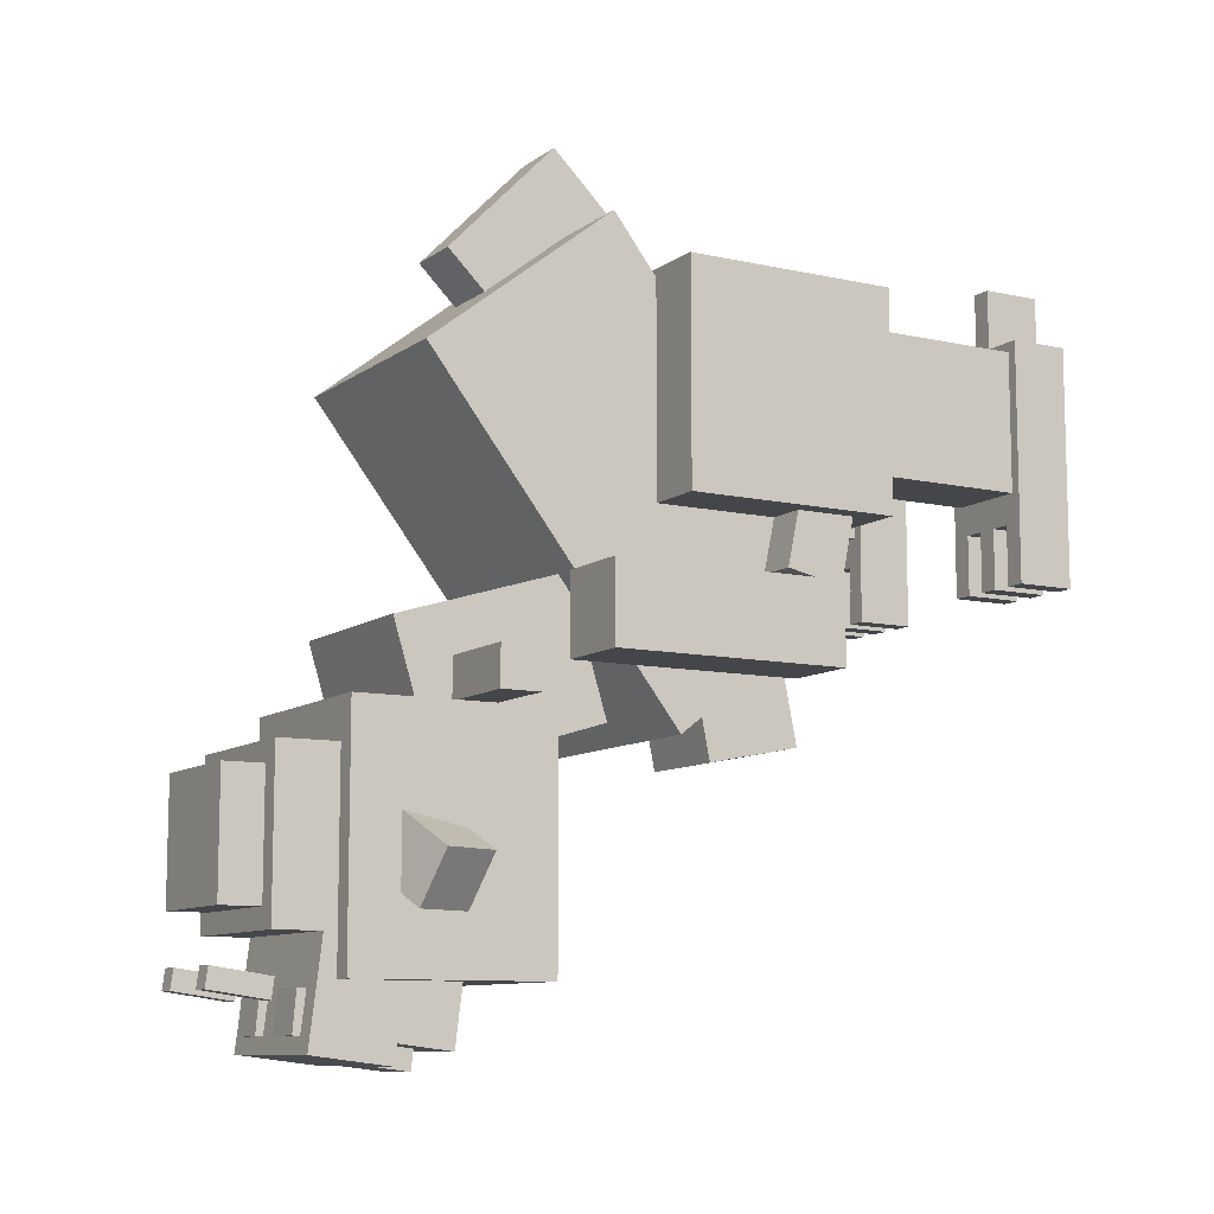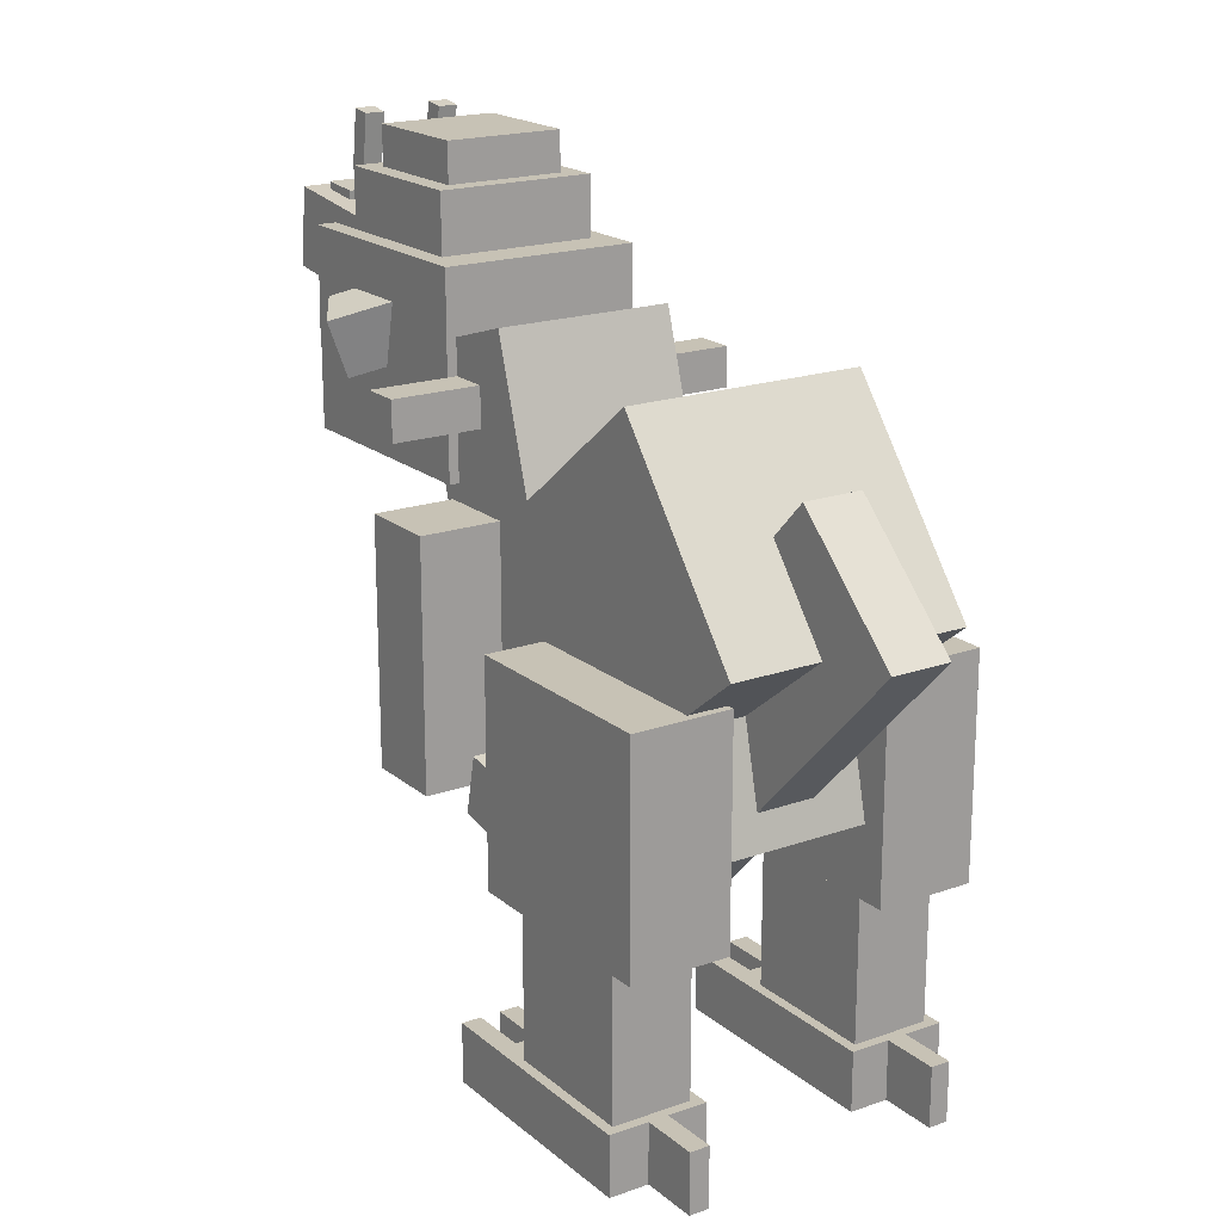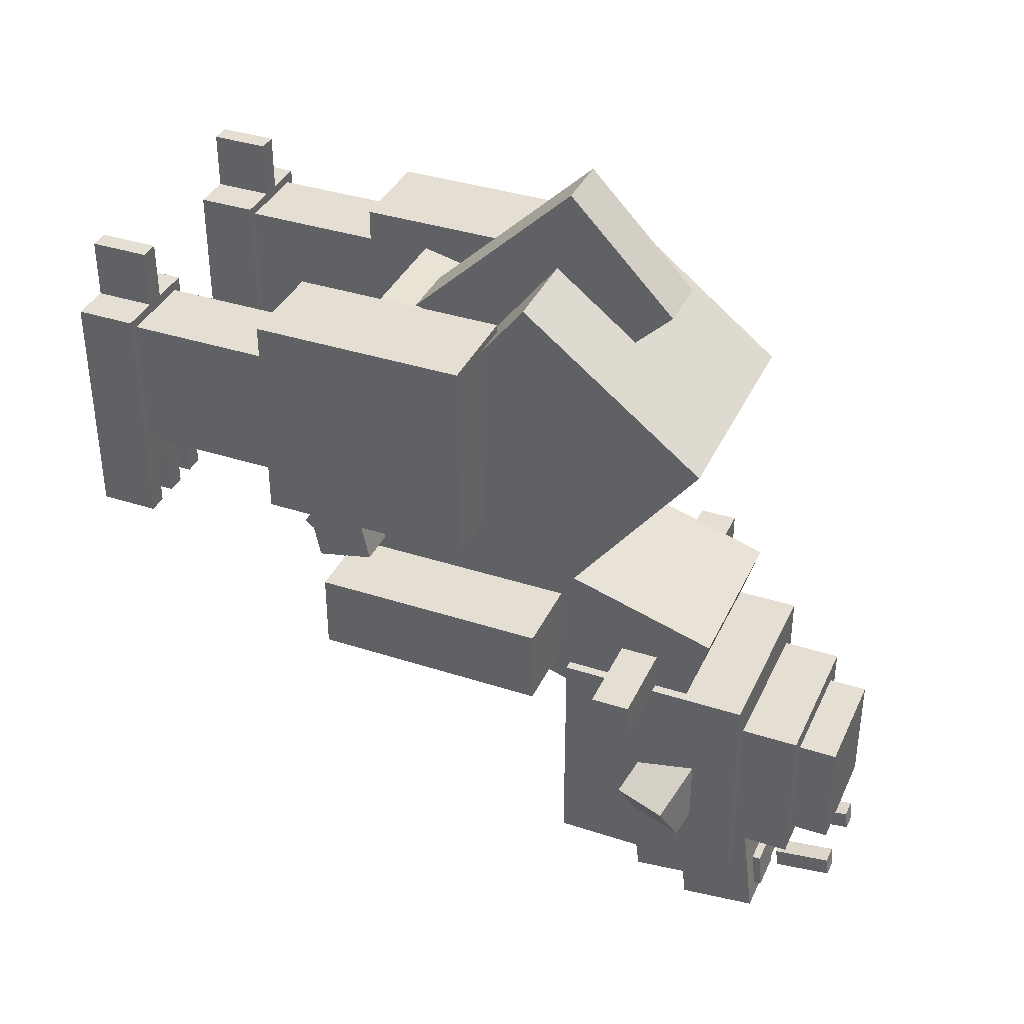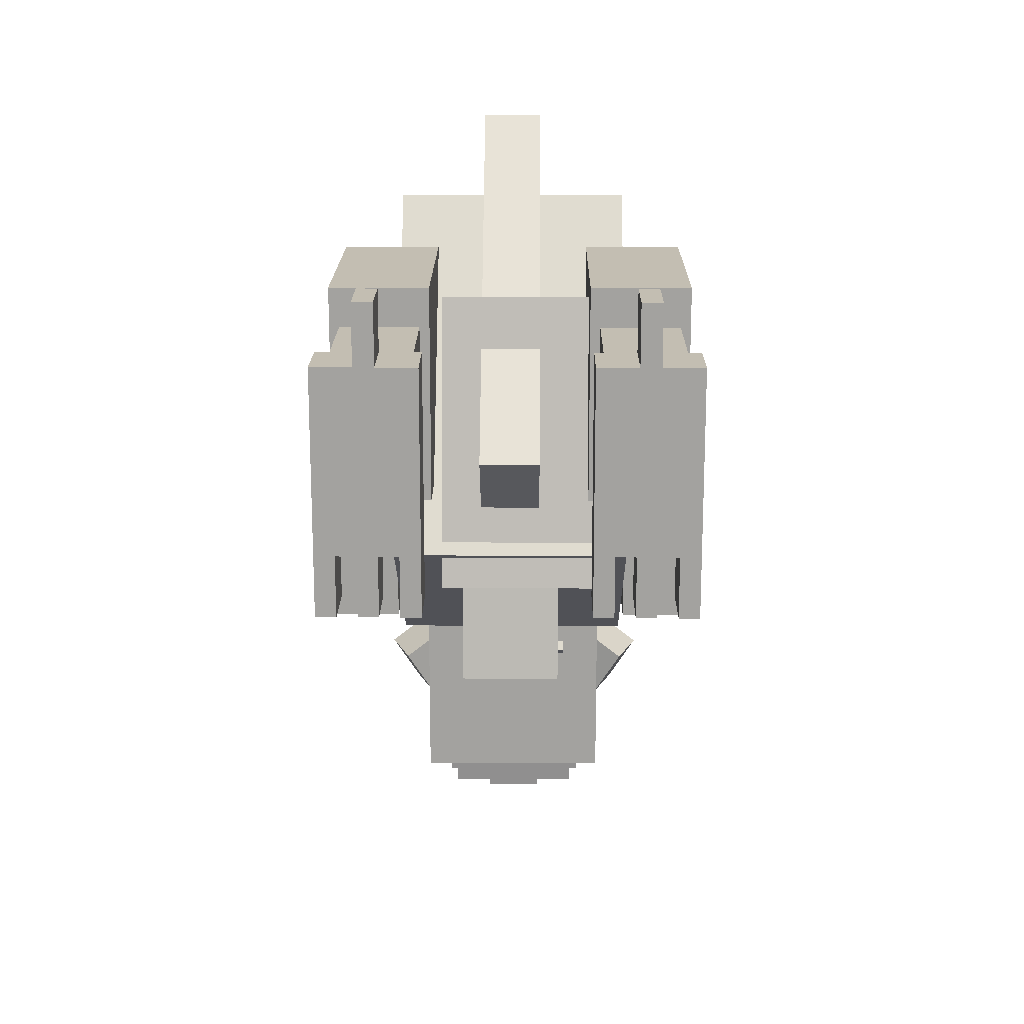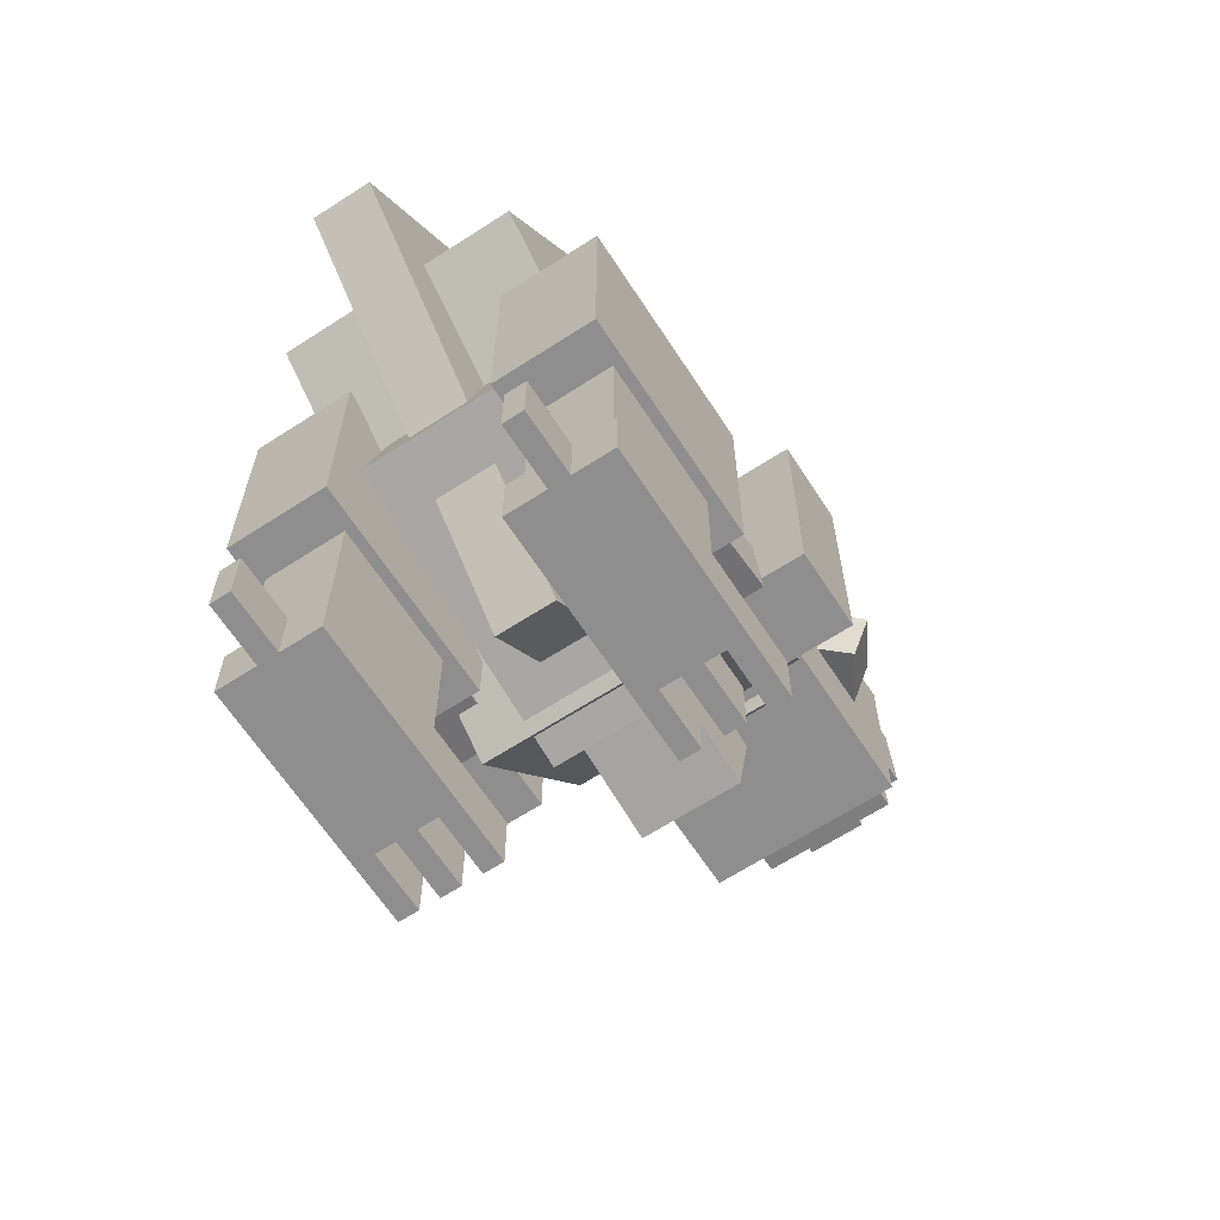
<metadata>
{"format":"obj","ext":"obj","renderer":"f3d","projection":"perspective","resolution":1024,"background":"white","views":[{"elev":-9.7,"azim":-120.1,"up":"+Z"},{"elev":19.0,"azim":-33.8,"up":"+Y"},{"elev":37.0,"azim":112.8,"up":"+Z"},{"elev":17.5,"azim":0.6,"up":"+Z"},{"elev":-65.0,"azim":33.1,"up":"+Y"}]}
</metadata>
<code>
o Left_arm
v -0.375 -0.625 -0.5625
v -0.625 -0.625 -0.5625
v -0.625 0.125 -0.5625
v -0.375 0.125 -0.5625
v -0.625 -0.625 -0.3125
v -0.375 -0.625 -0.3125
v -0.375 0.125 -0.3125
v -0.625 0.125 -0.3125
f 1 2 3 4
f 5 6 7 8
f 4 3 8 7
f 6 5 2 1
f 6 1 4 7
f 2 5 8 3
o Body
v 0.375 -0.2335 -0.748
v -0.375 -0.2335 -0.748
v -0.375 0.5745 0.2863
v 0.375 0.5745 0.2863
v -0.375 -0.8245 -0.2863
v 0.375 -0.8245 -0.2863
v 0.375 -0.01648 0.748
v -0.375 -0.01648 0.748
f 9 10 11 12
f 13 14 15 16
f 12 11 16 15
f 14 13 10 9
f 14 9 12 15
f 10 13 16 11
o BodyChild
v 0.09375 -0.6165 -0.3008
v -0.09375 -0.6165 -0.3008
v -0.09375 0.3726 0.6543
v 0.09375 0.3726 0.6543
v -0.09375 -0.9638 0.05884
v 0.09375 -0.9638 0.05884
v 0.09375 0.0253 1.014
v -0.09375 0.0253 1.014
f 17 18 19 20
f 21 22 23 24
f 20 19 24 23
f 22 21 18 17
f 22 17 20 23
f 18 21 24 19
o Head
v 0.3125 0.125 -1.438
v -0.3125 0.125 -1.438
v -0.3125 0.75 -1.438
v 0.3125 0.75 -1.438
v -0.3125 0.125 -0.6875
v 0.3125 0.125 -0.6875
v 0.3125 0.75 -0.6875
v -0.3125 0.75 -0.6875
f 25 26 27 28
f 29 30 31 32
f 28 27 32 31
f 30 29 26 25
f 30 25 28 31
f 26 29 32 27
o HeadChild
v 0.25 0.5813 -1.663
v -0.25 0.5813 -1.663
v -0.25 0.8294 -1.633
v 0.25 0.8294 -1.633
v -0.25 0.5356 -1.291
v 0.25 0.5356 -1.291
v 0.25 0.7837 -1.261
v -0.25 0.7837 -1.261
f 33 34 35 36
f 37 38 39 40
f 36 35 40 39
f 38 37 34 33
f 38 33 36 39
f 34 37 40 35
o HeadChild
v 0.09375 0.4572 -1.679
v -0.09375 0.4572 -1.679
v -0.09375 0.6433 -1.656
v 0.09375 0.6433 -1.656
v -0.09375 0.4496 -1.617
v 0.09375 0.4496 -1.617
v 0.09375 0.6357 -1.594
v -0.09375 0.6357 -1.594
f 41 42 43 44
f 45 46 47 48
f 44 43 48 47
f 46 45 42 41
f 46 41 44 47
f 42 45 48 43
o HeadChild
v 0.25 0.625 -1.312
v -0.25 0.625 -1.312
v -0.25 0.9375 -1.312
v 0.25 0.9375 -1.312
v -0.25 0.625 -0.8125
v 0.25 0.625 -0.8125
v 0.25 0.9375 -0.8125
v -0.25 0.9375 -0.8125
f 49 50 51 52
f 53 54 55 56
f 52 51 56 55
f 54 53 50 49
f 54 49 52 55
f 50 53 56 51
o HeadChild
v 0.1875 0.75 -1.25
v -0.1875 0.75 -1.25
v -0.1875 1.062 -1.25
v 0.1875 1.062 -1.25
v -0.1875 0.75 -0.875
v 0.1875 0.75 -0.875
v 0.1875 1.062 -0.875
v -0.1875 1.062 -0.875
f 57 58 59 60
f 61 62 63 64
f 60 59 64 63
f 62 61 58 57
f 62 57 60 63
f 58 61 64 59
o HeadChild
v 0.08524 0.5431 -0.9903
v -0.3132 0.398 -1.255
v -0.3773 0.5742 -1.255
v 0.02111 0.7192 -0.9903
v -0.4066 0.364 -1.096
v -0.008129 0.5091 -0.8313
v -0.07226 0.6853 -0.8313
v -0.4707 0.5402 -1.096
f 65 66 67 68
f 69 70 71 72
f 68 67 72 71
f 70 69 66 65
f 70 65 68 71
f 66 69 72 67
o HeadChild
v -0.25 0.3125 -0.6875
v -0.5625 0.3125 -0.6875
v -0.5625 0.4375 -0.6875
v -0.25 0.4375 -0.6875
v -0.5625 0.3125 -0.5625
v -0.25 0.3125 -0.5625
v -0.25 0.4375 -0.5625
v -0.5625 0.4375 -0.5625
f 73 74 75 76
f 77 78 79 80
f 76 75 80 79
f 78 77 74 73
f 78 73 76 79
f 74 77 80 75
o HeadChild
v -0.0625 0.7219 -1.593
v -0.1875 0.7219 -1.593
v -0.1875 0.8464 -1.583
v -0.0625 0.8464 -1.583
v -0.1875 0.711 -1.469
v -0.0625 0.711 -1.469
v -0.0625 0.8355 -1.458
v -0.1875 0.8355 -1.458
f 81 82 83 84
f 85 86 87 88
f 84 83 88 87
f 86 85 82 81
f 86 81 84 87
f 82 85 88 83
o HeadChild
v -0.09375 0.8936 -1.491
v -0.1562 0.8936 -1.491
v -0.1562 1.079 -1.465
v -0.09375 1.079 -1.465
v -0.1562 0.8849 -1.429
v -0.09375 0.8849 -1.429
v -0.09375 1.071 -1.403
v -0.1562 1.071 -1.403
f 89 90 91 92
f 93 94 95 96
f 92 91 96 95
f 94 93 90 89
f 94 89 92 95
f 90 93 96 91
o HeadChild
v 0.2188 0.3876 -1.624
v -0.2188 0.3876 -1.624
v -0.2188 0.5737 -1.601
v 0.2188 0.5737 -1.601
v -0.2188 0.3419 -1.252
v 0.2188 0.3419 -1.252
v 0.2188 0.528 -1.229
v -0.2188 0.528 -1.229
f 97 98 99 100
f 101 102 103 104
f 100 99 104 103
f 102 101 98 97
f 102 97 100 103
f 98 101 104 99
o HeadChild
v 0.3132 0.398 -1.255
v -0.08524 0.5431 -0.9903
v -0.02111 0.7192 -0.9903
v 0.3773 0.5742 -1.255
v 0.008129 0.5091 -0.8313
v 0.4066 0.364 -1.096
v 0.4707 0.5402 -1.096
v 0.07226 0.6853 -0.8313
f 105 106 107 108
f 109 110 111 112
f 108 107 112 111
f 110 109 106 105
f 110 105 108 111
f 106 109 112 107
o HeadChild
v 0.5625 0.3125 -0.6875
v 0.25 0.3125 -0.6875
v 0.25 0.4375 -0.6875
v 0.5625 0.4375 -0.6875
v 0.25 0.3125 -0.5625
v 0.5625 0.3125 -0.5625
v 0.5625 0.4375 -0.5625
v 0.25 0.4375 -0.5625
f 113 114 115 116
f 117 118 119 120
f 116 115 120 119
f 118 117 114 113
f 118 113 116 119
f 114 117 120 115
o HeadChild
v 0.1875 0.7219 -1.593
v 0.0625 0.7219 -1.593
v 0.0625 0.8464 -1.583
v 0.1875 0.8464 -1.583
v 0.0625 0.711 -1.469
v 0.1875 0.711 -1.469
v 0.1875 0.8355 -1.458
v 0.0625 0.8355 -1.458
f 121 122 123 124
f 125 126 127 128
f 124 123 128 127
f 126 125 122 121
f 126 121 124 127
f 122 125 128 123
o HeadChild
v 0.1562 0.8936 -1.491
v 0.09375 0.8936 -1.491
v 0.09375 1.079 -1.465
v 0.1562 1.079 -1.465
v 0.09375 0.8849 -1.429
v 0.1562 0.8849 -1.429
v 0.1562 1.071 -1.403
v 0.09375 1.071 -1.403
f 129 130 131 132
f 133 134 135 136
f 132 131 136 135
f 134 133 130 129
f 134 129 132 135
f 130 133 136 131
o HeadChild
v 0.2812 -0.04783 -0.7166
v -0.2812 -0.04783 -0.7166
v -0.2812 0.4901 -0.8811
v 0.2812 0.4901 -0.8811
v -0.2812 0.08009 -0.2982
v 0.2812 0.08009 -0.2982
v 0.2812 0.618 -0.4627
v -0.2812 0.618 -0.4627
f 137 138 139 140
f 141 142 143 144
f 140 139 144 143
f 142 141 138 137
f 142 137 140 143
f 138 141 144 139
o HeadChild
v -0.0625 0.1032 -0.971
v -0.1875 0.1032 -0.971
v -0.1875 0.3494 -1.163
v -0.0625 0.3494 -1.163
v -0.1875 0.1801 -0.8725
v -0.0625 0.1801 -0.8725
v -0.0625 0.4264 -1.065
v -0.1875 0.4264 -1.065
f 145 146 147 148
f 149 150 151 152
f 148 147 152 151
f 150 149 146 145
f 150 145 148 151
f 146 149 152 147
o HeadChild
v 0.1875 0.1032 -0.971
v 0.0625 0.1032 -0.971
v 0.0625 0.3494 -1.163
v 0.1875 0.3494 -1.163
v 0.0625 0.1801 -0.8725
v 0.1875 0.1801 -0.8725
v 0.1875 0.4264 -1.065
v 0.0625 0.4264 -1.065
f 153 154 155 156
f 157 158 159 160
f 156 155 160 159
f 158 157 154 153
f 158 153 156 159
f 154 157 160 155
o Tail_base
v 0.2812 -0.3431 -0.508
v -0.2188 -0.3431 -0.508
v -0.2188 -0.1322 0.4055
v 0.2812 -0.1322 0.4055
v -0.2188 -0.8303 -0.3955
v 0.2812 -0.8303 -0.3955
v 0.2812 -0.6194 0.518
v -0.2188 -0.6194 0.518
f 161 162 163 164
f 165 166 167 168
f 164 163 168 167
f 166 165 162 161
f 166 161 164 167
f 162 165 168 163
o Tail_baseChild
v 0.1562 -0.4669 -0.7938
v -0.1562 -0.4669 -0.7938
v -0.1562 -0.3813 -0.3647
v 0.1562 -0.3813 -0.3647
v -0.1562 -0.7734 -0.7326
v 0.1562 -0.7734 -0.7326
v 0.1562 -0.6878 -0.3036
v -0.1562 -0.6878 -0.3036
f 169 170 171 172
f 173 174 175 176
f 172 171 176 175
f 174 173 170 169
f 174 169 172 175
f 170 173 176 171
o Right_arm
v 0.625 -0.625 -0.5625
v 0.375 -0.625 -0.5625
v 0.375 0.125 -0.5625
v 0.625 0.125 -0.5625
v 0.375 -0.625 -0.3125
v 0.625 -0.625 -0.3125
v 0.625 0.125 -0.3125
v 0.375 0.125 -0.3125
f 177 178 179 180
f 181 182 183 184
f 180 179 184 183
f 182 181 178 177
f 182 177 180 183
f 178 181 184 179
o Left_hip
v -0.25 -0.8438 -0.09375
v -0.5625 -0.8438 -0.09375
v -0.5625 -0.1562 -0.09375
v -0.25 -0.1562 -0.09375
v -0.5625 -0.8438 0.5938
v -0.25 -0.8438 0.5938
v -0.25 -0.1562 0.5938
v -0.5625 -0.1562 0.5938
f 185 186 187 188
f 189 190 191 192
f 188 187 192 191
f 190 189 186 185
f 190 185 188 191
f 186 189 192 187
o Left_hipChild
v -0.2812 -1.312 0.03125
v -0.5312 -1.312 0.03125
v -0.5312 -0.75 0.03125
v -0.2812 -0.75 0.03125
v -0.5312 -1.312 0.4688
v -0.2812 -1.312 0.4688
v -0.2812 -0.75 0.4688
v -0.5312 -0.75 0.4688
f 193 194 195 196
f 197 198 199 200
f 196 195 200 199
f 198 197 194 193
f 198 193 196 199
f 194 197 200 195
o Left_hipChild
v -0.25 -1.5 -0.0625
v -0.5625 -1.5 -0.0625
v -0.5625 -1.312 -0.0625
v -0.25 -1.312 -0.0625
v -0.5625 -1.5 0.5
v -0.25 -1.5 0.5
v -0.25 -1.312 0.5
v -0.5625 -1.312 0.5
f 201 202 203 204
f 205 206 207 208
f 204 203 208 207
f 206 205 202 201
f 206 201 204 207
f 202 205 208 203
o Left_hipChild
v -0.3125 -0.7017 -0.304
v -0.5 -0.7017 -0.304
v -0.5 -0.5183 -0.2651
v -0.3125 -0.5183 -0.2651
v -0.5 -0.7537 -0.05951
v -0.3125 -0.7537 -0.05951
v -0.3125 -0.5703 -0.02053
v -0.5 -0.5703 -0.02053
f 209 210 211 212
f 213 214 215 216
f 212 211 216 215
f 214 213 210 209
f 214 209 212 215
f 210 213 216 211
o Left_hipChild
v -0.25 -1.5 -0.25
v -0.3125 -1.5 -0.25
v -0.3125 -1.312 -0.25
v -0.25 -1.312 -0.25
v -0.3125 -1.5 -0.0625
v -0.25 -1.5 -0.0625
v -0.25 -1.312 -0.0625
v -0.3125 -1.312 -0.0625
f 217 218 219 220
f 221 222 223 224
f 220 219 224 223
f 222 221 218 217
f 222 217 220 223
f 218 221 224 219
o Left_hipChild
v -0.375 -1.5 -0.25
v -0.4375 -1.5 -0.25
v -0.4375 -1.312 -0.25
v -0.375 -1.312 -0.25
v -0.4375 -1.5 -0.0625
v -0.375 -1.5 -0.0625
v -0.375 -1.312 -0.0625
v -0.4375 -1.312 -0.0625
f 225 226 227 228
f 229 230 231 232
f 228 227 232 231
f 230 229 226 225
f 230 225 228 231
f 226 229 232 227
o Left_hipChild
v -0.5 -1.5 -0.25
v -0.5625 -1.5 -0.25
v -0.5625 -1.312 -0.25
v -0.5 -1.312 -0.25
v -0.5625 -1.5 -0.0625
v -0.5 -1.5 -0.0625
v -0.5 -1.312 -0.0625
v -0.5625 -1.312 -0.0625
f 233 234 235 236
f 237 238 239 240
f 236 235 240 239
f 238 237 234 233
f 238 233 236 239
f 234 237 240 235
o Left_hipChild
v -0.375 -1.5 0.5
v -0.4375 -1.5 0.5
v -0.4375 -1.312 0.5
v -0.375 -1.312 0.5
v -0.4375 -1.5 0.6875
v -0.375 -1.5 0.6875
v -0.375 -1.312 0.6875
v -0.4375 -1.312 0.6875
f 241 242 243 244
f 245 246 247 248
f 244 243 248 247
f 246 245 242 241
f 246 241 244 247
f 242 245 248 243
o Right_hip
v 0.5625 -0.8438 -0.09375
v 0.25 -0.8438 -0.09375
v 0.25 -0.1562 -0.09375
v 0.5625 -0.1562 -0.09375
v 0.25 -0.8438 0.5938
v 0.5625 -0.8438 0.5938
v 0.5625 -0.1562 0.5938
v 0.25 -0.1562 0.5938
f 249 250 251 252
f 253 254 255 256
f 252 251 256 255
f 254 253 250 249
f 254 249 252 255
f 250 253 256 251
o Right_hipChild
v 0.5312 -1.312 0.03125
v 0.2812 -1.312 0.03125
v 0.2812 -0.75 0.03125
v 0.5312 -0.75 0.03125
v 0.2812 -1.312 0.4688
v 0.5312 -1.312 0.4688
v 0.5312 -0.75 0.4688
v 0.2812 -0.75 0.4688
f 257 258 259 260
f 261 262 263 264
f 260 259 264 263
f 262 261 258 257
f 262 257 260 263
f 258 261 264 259
o Right_hipChild
v 0.5625 -1.5 -0.0625
v 0.25 -1.5 -0.0625
v 0.25 -1.312 -0.0625
v 0.5625 -1.312 -0.0625
v 0.25 -1.5 0.5
v 0.5625 -1.5 0.5
v 0.5625 -1.312 0.5
v 0.25 -1.312 0.5
f 265 266 267 268
f 269 270 271 272
f 268 267 272 271
f 270 269 266 265
f 270 265 268 271
f 266 269 272 267
o Right_hipChild
v 0.5 -0.7017 -0.304
v 0.3125 -0.7017 -0.304
v 0.3125 -0.5183 -0.2651
v 0.5 -0.5183 -0.2651
v 0.3125 -0.7537 -0.05951
v 0.5 -0.7537 -0.05951
v 0.5 -0.5703 -0.02053
v 0.3125 -0.5703 -0.02053
f 273 274 275 276
f 277 278 279 280
f 276 275 280 279
f 278 277 274 273
f 278 273 276 279
f 274 277 280 275
o Right_hipChild
v 0.3125 -1.5 -0.25
v 0.25 -1.5 -0.25
v 0.25 -1.312 -0.25
v 0.3125 -1.312 -0.25
v 0.25 -1.5 -0.0625
v 0.3125 -1.5 -0.0625
v 0.3125 -1.312 -0.0625
v 0.25 -1.312 -0.0625
f 281 282 283 284
f 285 286 287 288
f 284 283 288 287
f 286 285 282 281
f 286 281 284 287
f 282 285 288 283
o Right_hipChild
v 0.4375 -1.5 -0.25
v 0.375 -1.5 -0.25
v 0.375 -1.312 -0.25
v 0.4375 -1.312 -0.25
v 0.375 -1.5 -0.0625
v 0.4375 -1.5 -0.0625
v 0.4375 -1.312 -0.0625
v 0.375 -1.312 -0.0625
f 289 290 291 292
f 293 294 295 296
f 292 291 296 295
f 294 293 290 289
f 294 289 292 295
f 290 293 296 291
o Right_hipChild
v 0.5625 -1.5 -0.25
v 0.5 -1.5 -0.25
v 0.5 -1.312 -0.25
v 0.5625 -1.312 -0.25
v 0.5 -1.5 -0.0625
v 0.5625 -1.5 -0.0625
v 0.5625 -1.312 -0.0625
v 0.5 -1.312 -0.0625
f 297 298 299 300
f 301 302 303 304
f 300 299 304 303
f 302 301 298 297
f 302 297 300 303
f 298 301 304 299
o Right_hipChild
v 0.4375 -1.5 0.5
v 0.375 -1.5 0.5
v 0.375 -1.312 0.5
v 0.4375 -1.312 0.5
v 0.375 -1.5 0.6875
v 0.4375 -1.5 0.6875
v 0.4375 -1.312 0.6875
v 0.375 -1.312 0.6875
f 305 306 307 308
f 309 310 311 312
f 308 307 312 311
f 310 309 306 305
f 310 305 308 311
f 306 309 312 307

</code>
